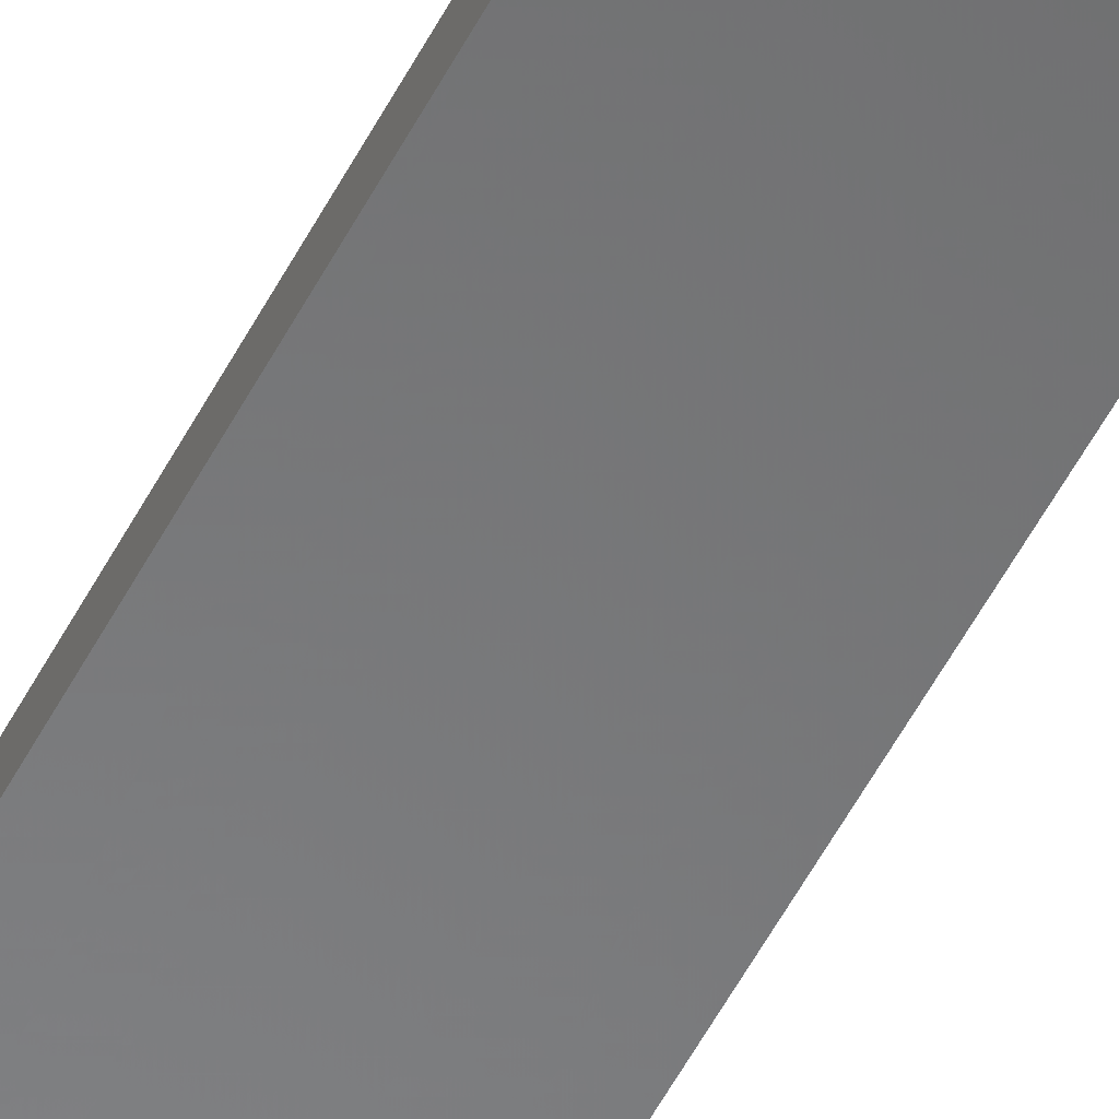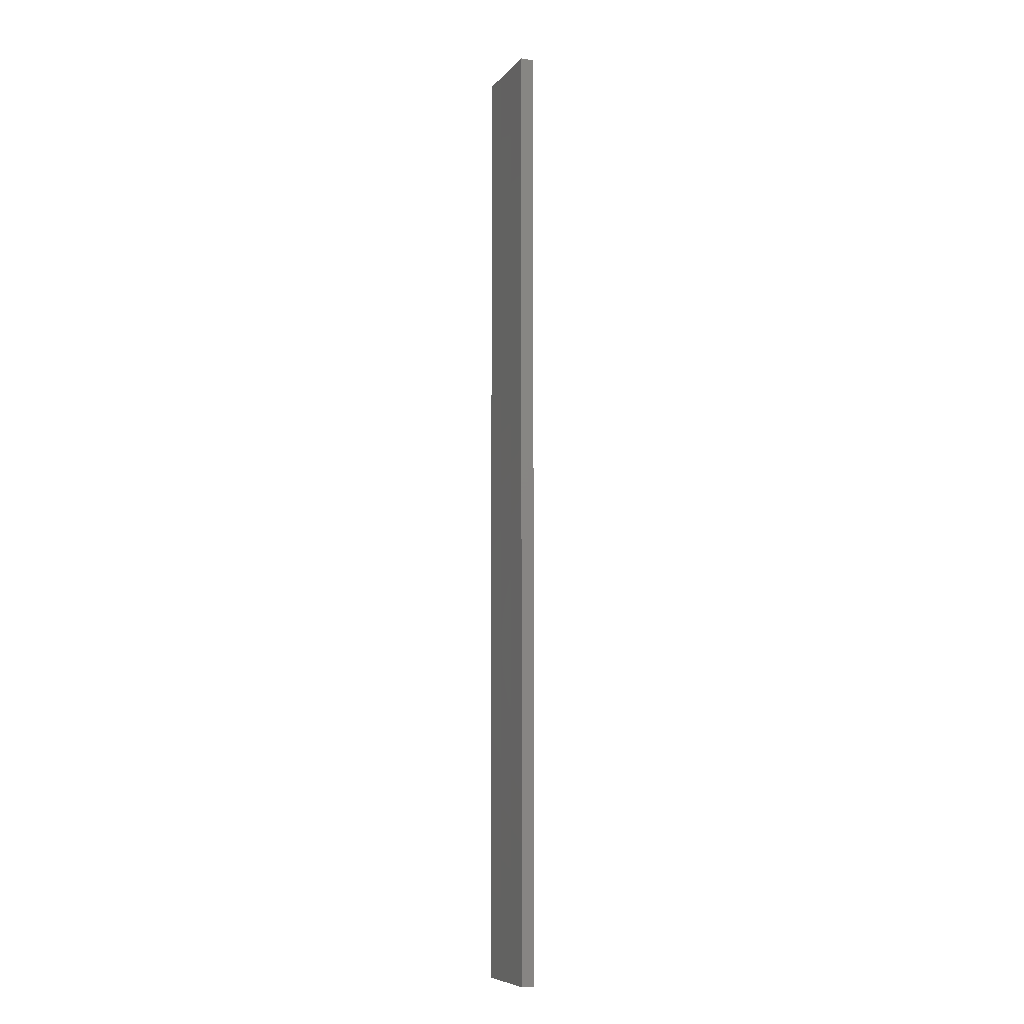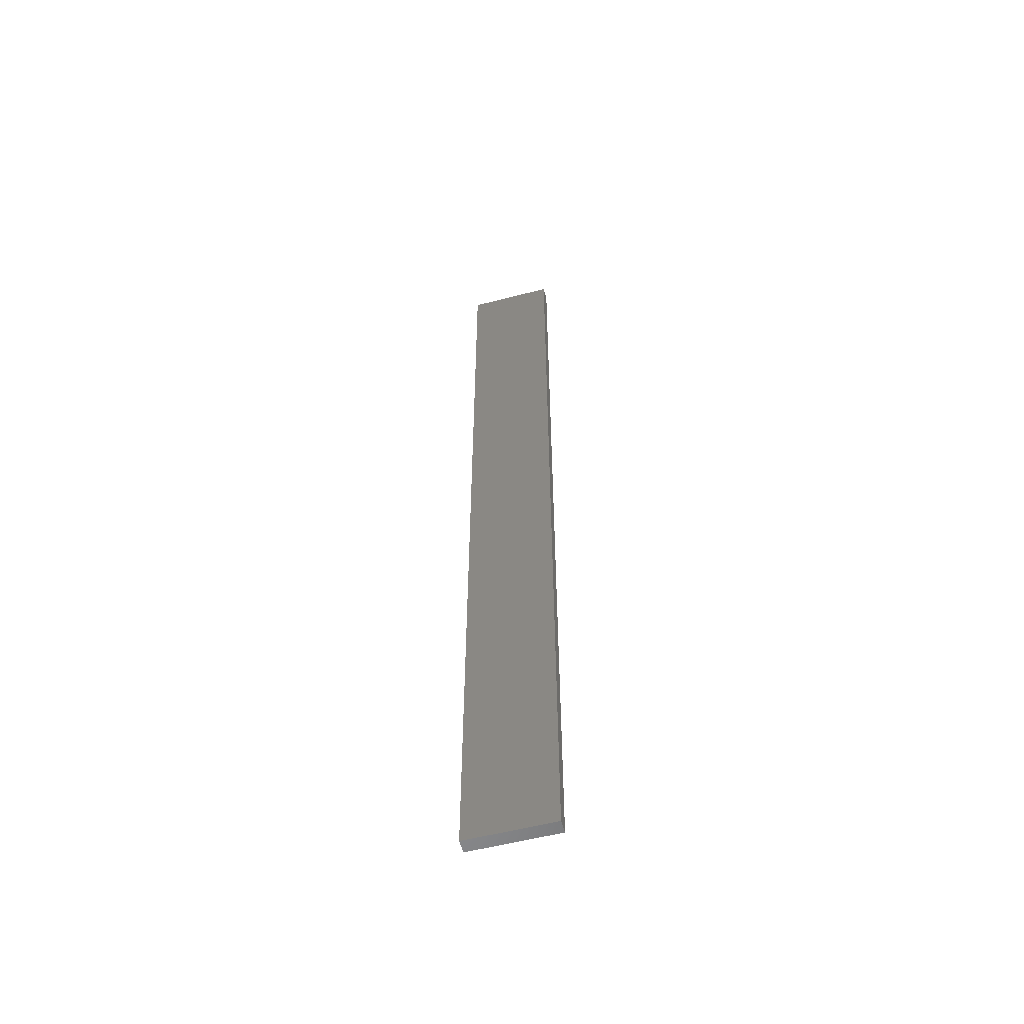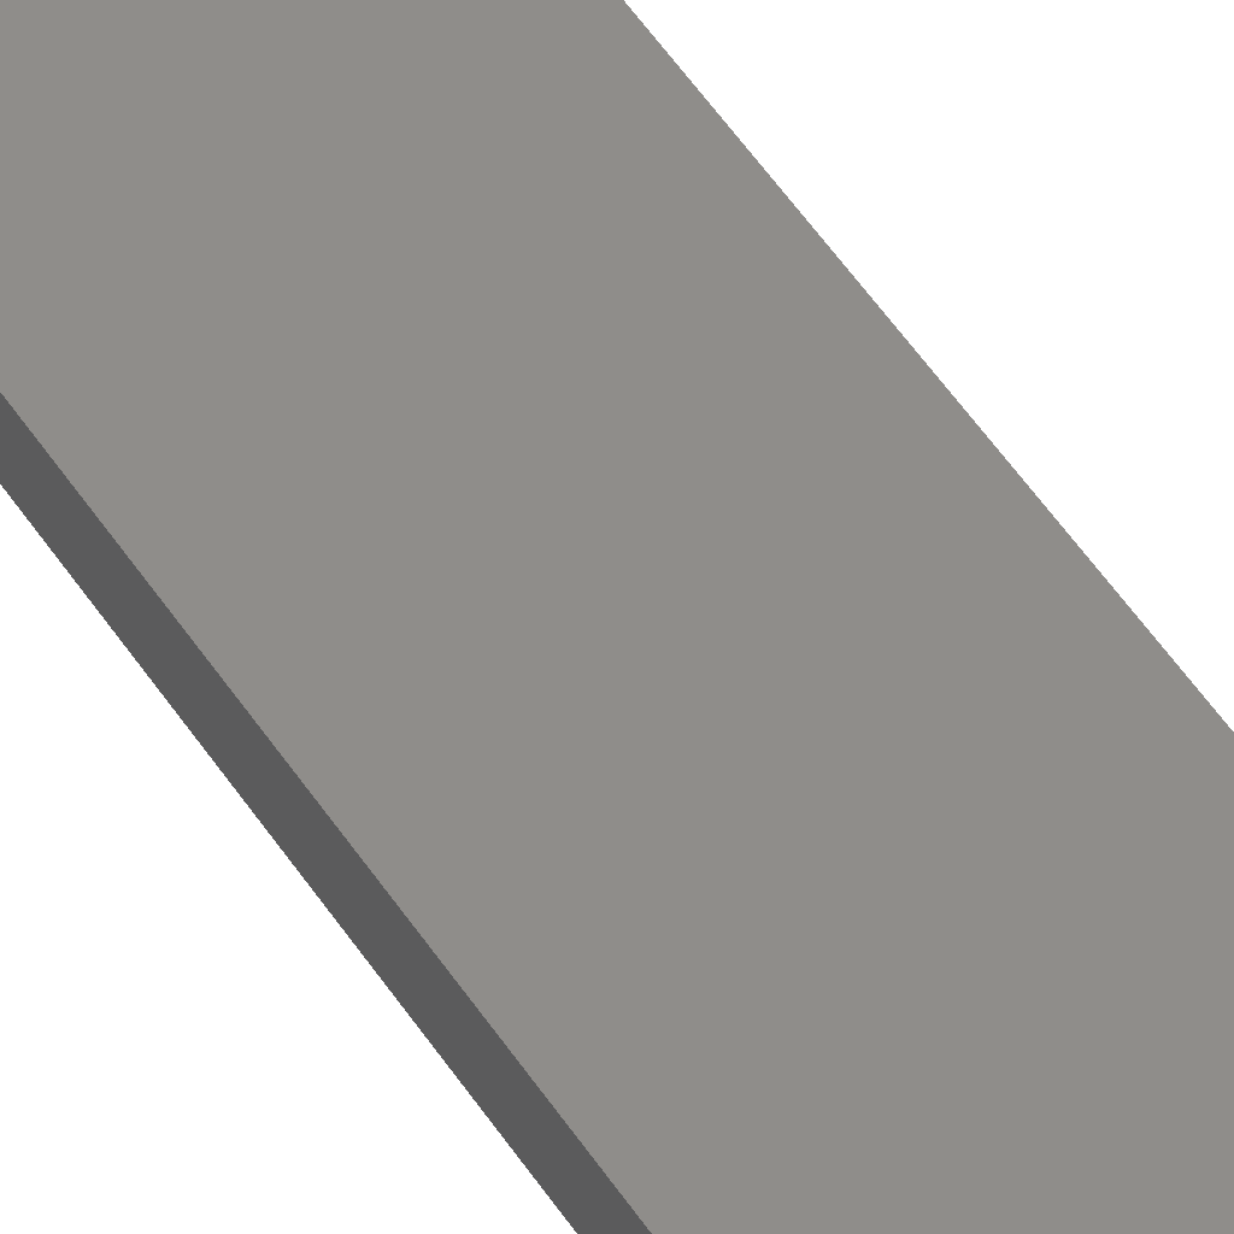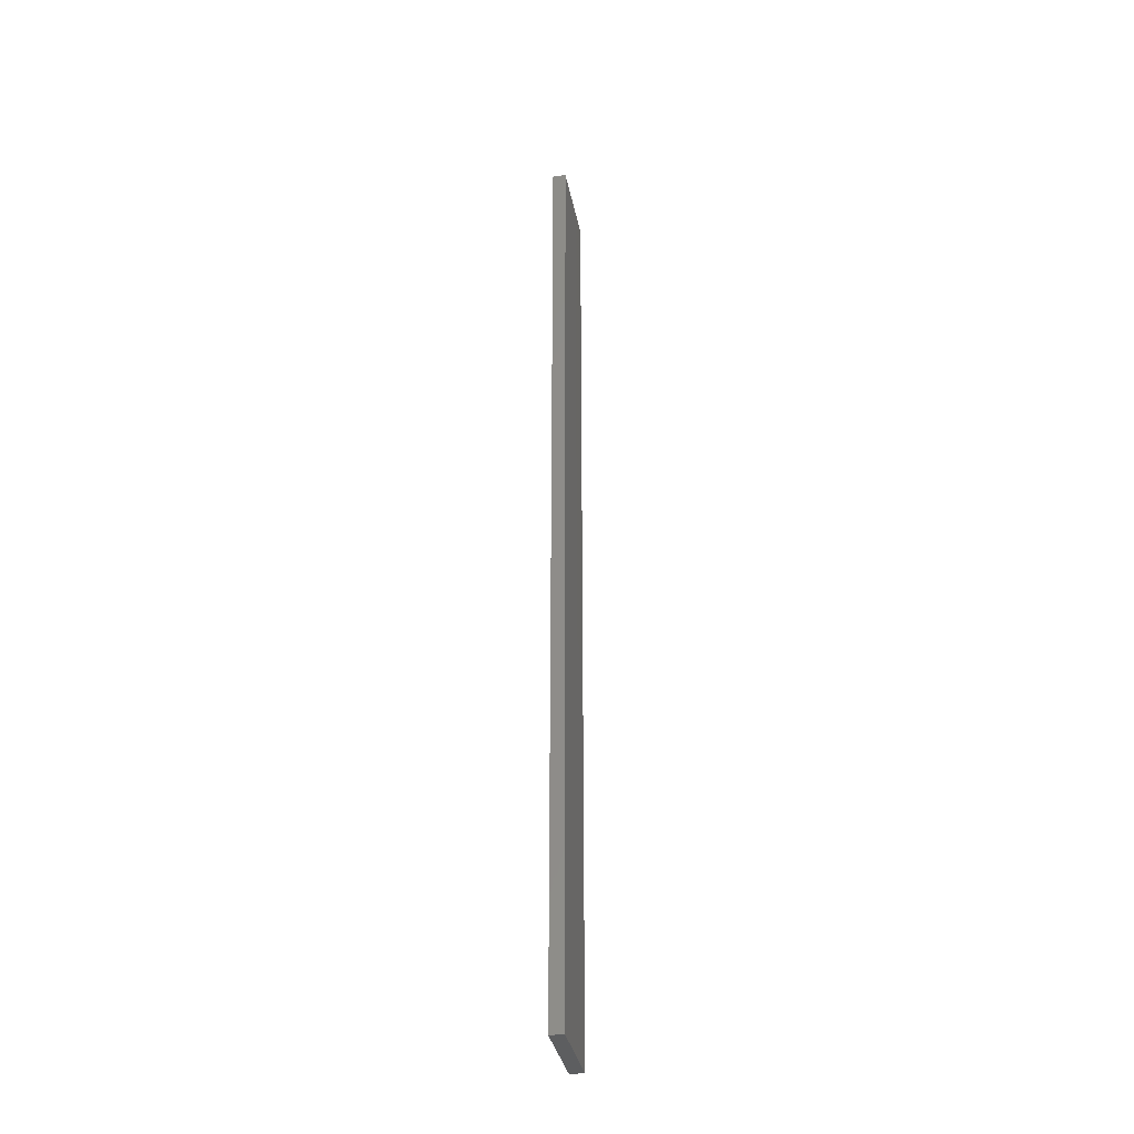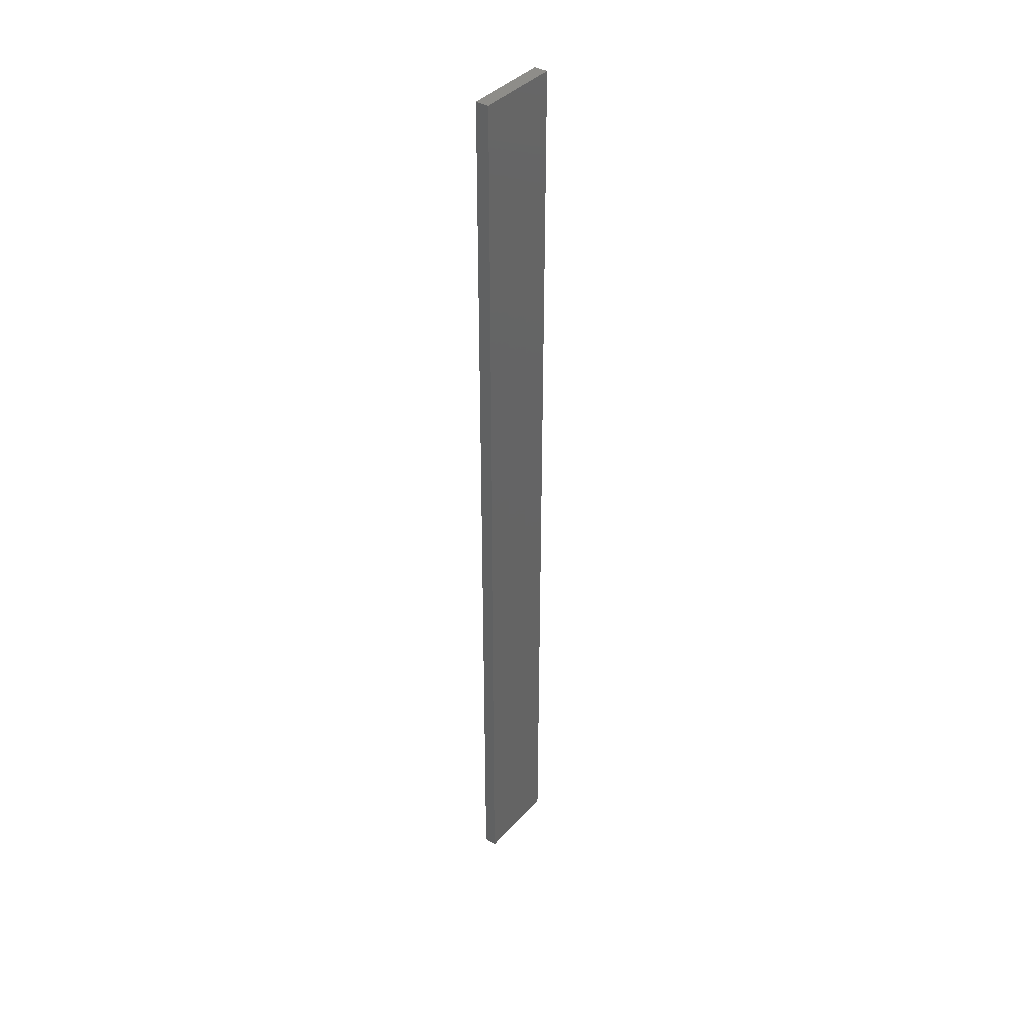
<metadata>
{"format":"stl","ext":"stl","renderer":"f3d","projection":"perspective","resolution":1024,"background":"white","views":[{"elev":-55.5,"azim":152.5,"up":"+Y"},{"elev":-7.8,"azim":68.6,"up":"+Z"},{"elev":-56.1,"azim":-164.7,"up":"+Z"},{"elev":41.8,"azim":-28.1,"up":"+Y"},{"elev":-34.9,"azim":101.1,"up":"+Z"},{"elev":38.7,"azim":-53.1,"up":"+Z"}]}
</metadata>
<code>
# stl→obj: 16 verts, 28 faces
v 0.1612 4.35 25.92
v 0.05288 4.35 25.92
v 0.05288 4.35 29.51
v 0.1612 4.35 29.51
v 0.2696 4.351 25.92
v 0.2696 4.351 29.51
v 0.3779 4.351 25.92
v 0.3779 4.351 29.51
v 0.3779 4.301 25.92
v 0.3779 4.301 29.51
v 0.05308 4.3 29.51
v 0.1613 4.3 25.92
v 0.1613 4.3 29.51
v 0.05308 4.3 25.92
v 0.2696 4.301 25.92
v 0.2696 4.301 29.51
f 1 2 3
f 1 3 4
f 5 4 6
f 5 1 4
f 7 6 8
f 7 5 6
f 9 7 8
f 9 8 10
f 11 12 13
f 14 12 11
f 13 15 16
f 12 15 13
f 16 9 10
f 15 9 16
f 2 14 11
f 2 11 3
f 9 15 7
f 15 5 7
f 15 12 5
f 12 1 5
f 12 14 1
f 14 2 1
f 16 10 8
f 6 16 8
f 13 16 6
f 4 13 6
f 3 11 13
f 3 13 4

</code>
